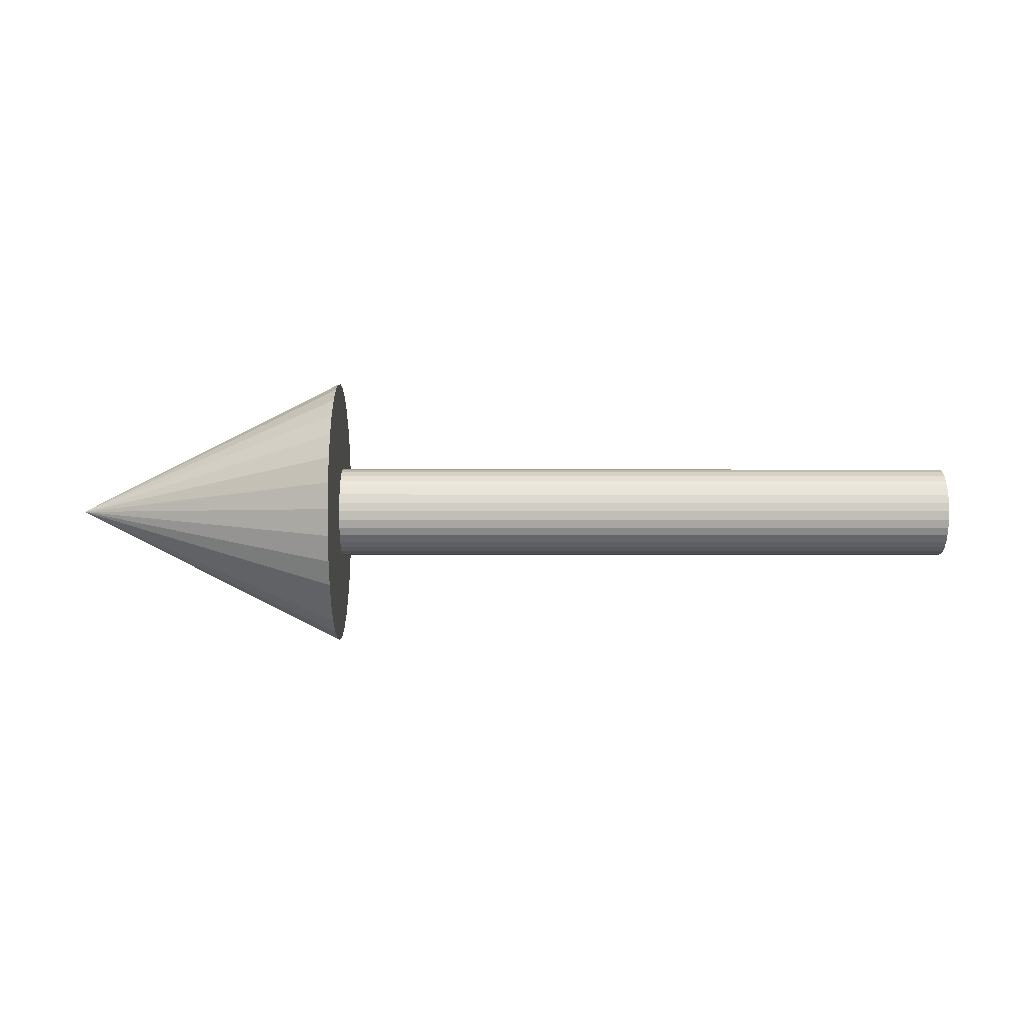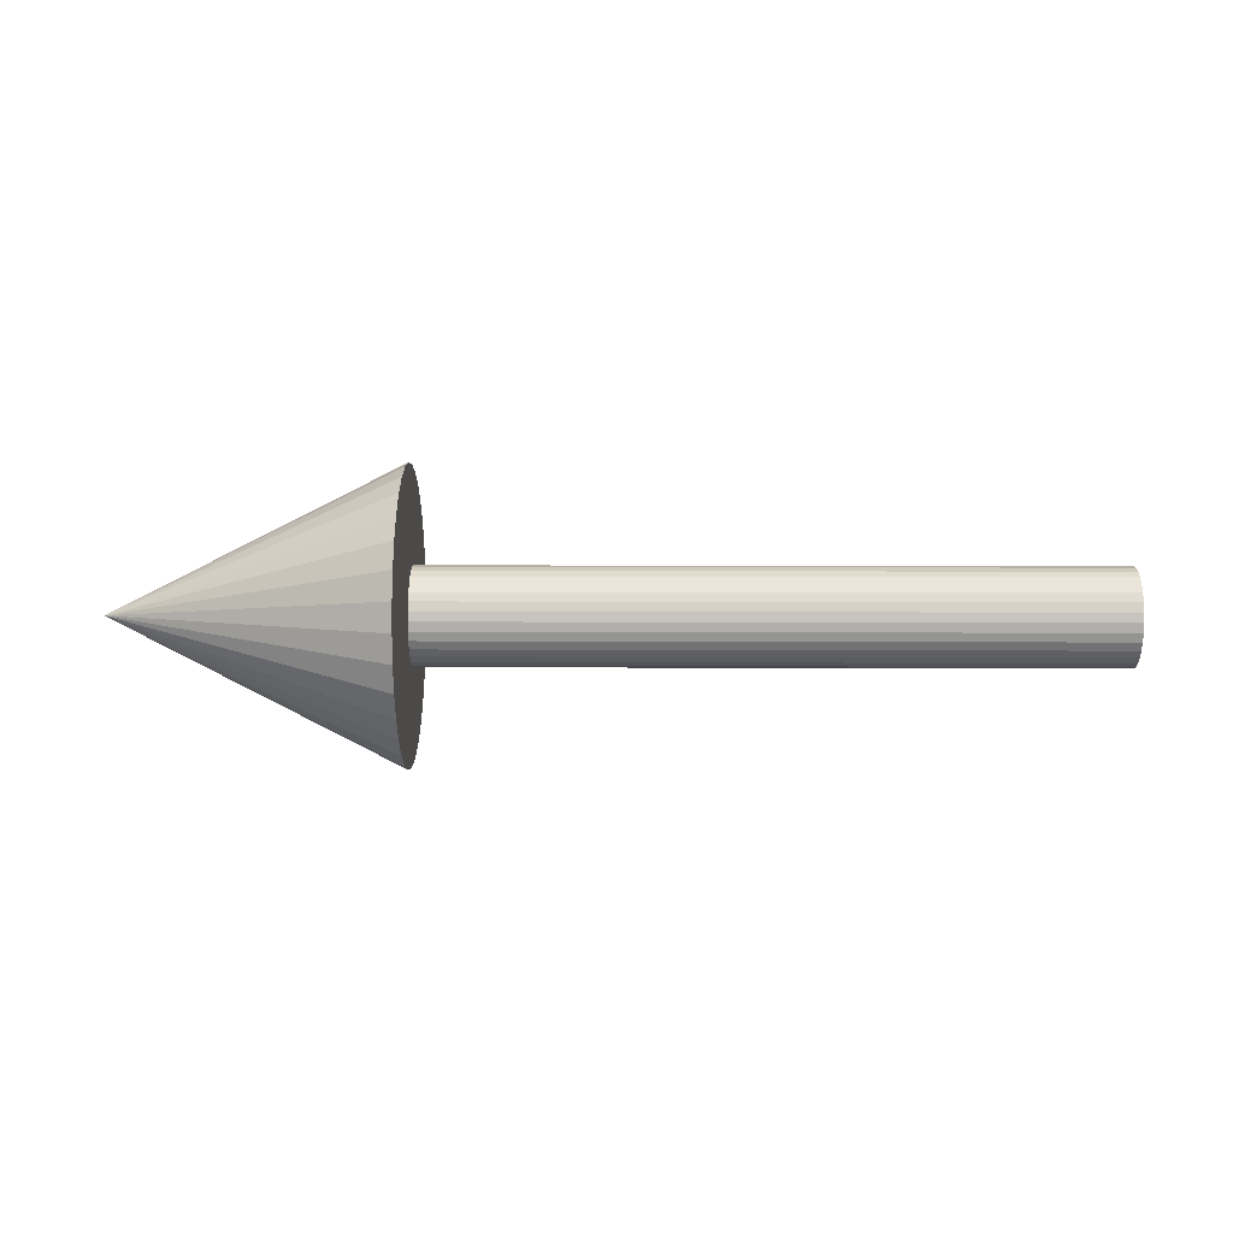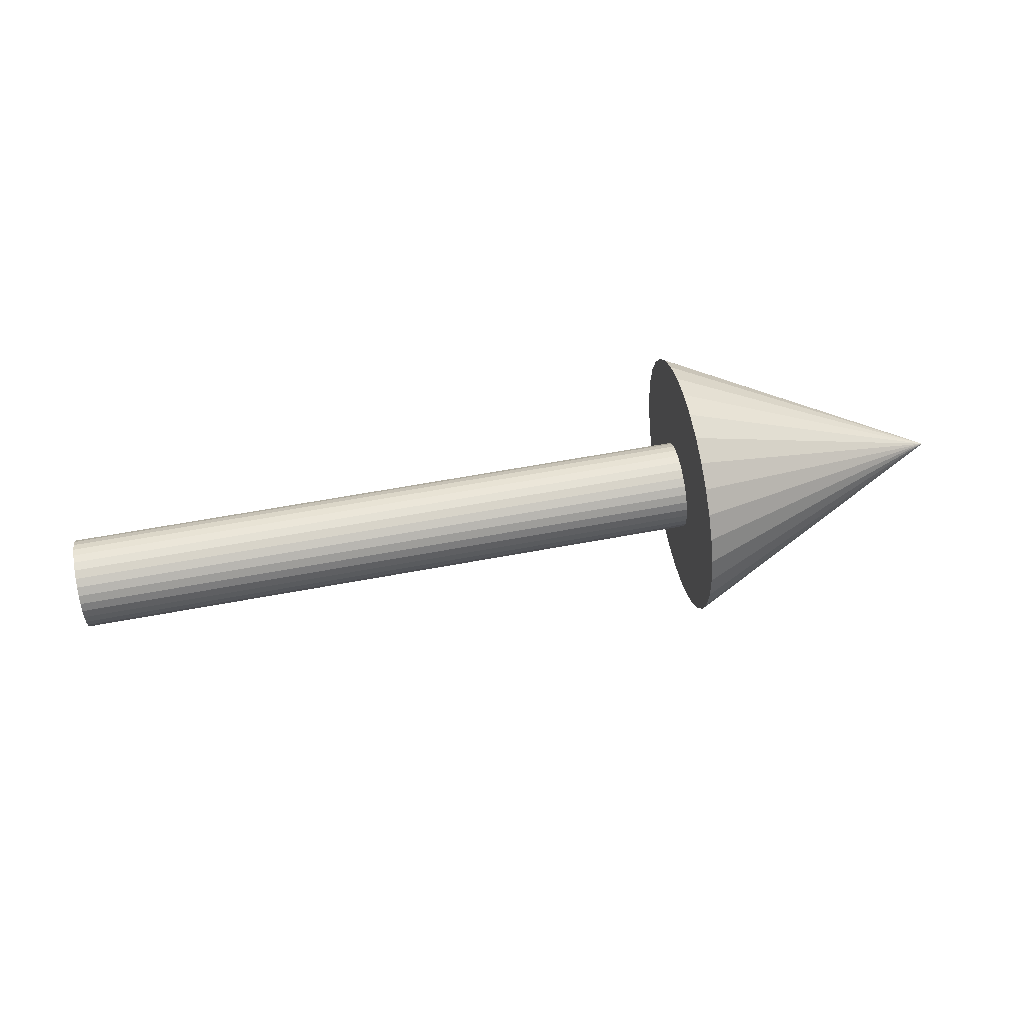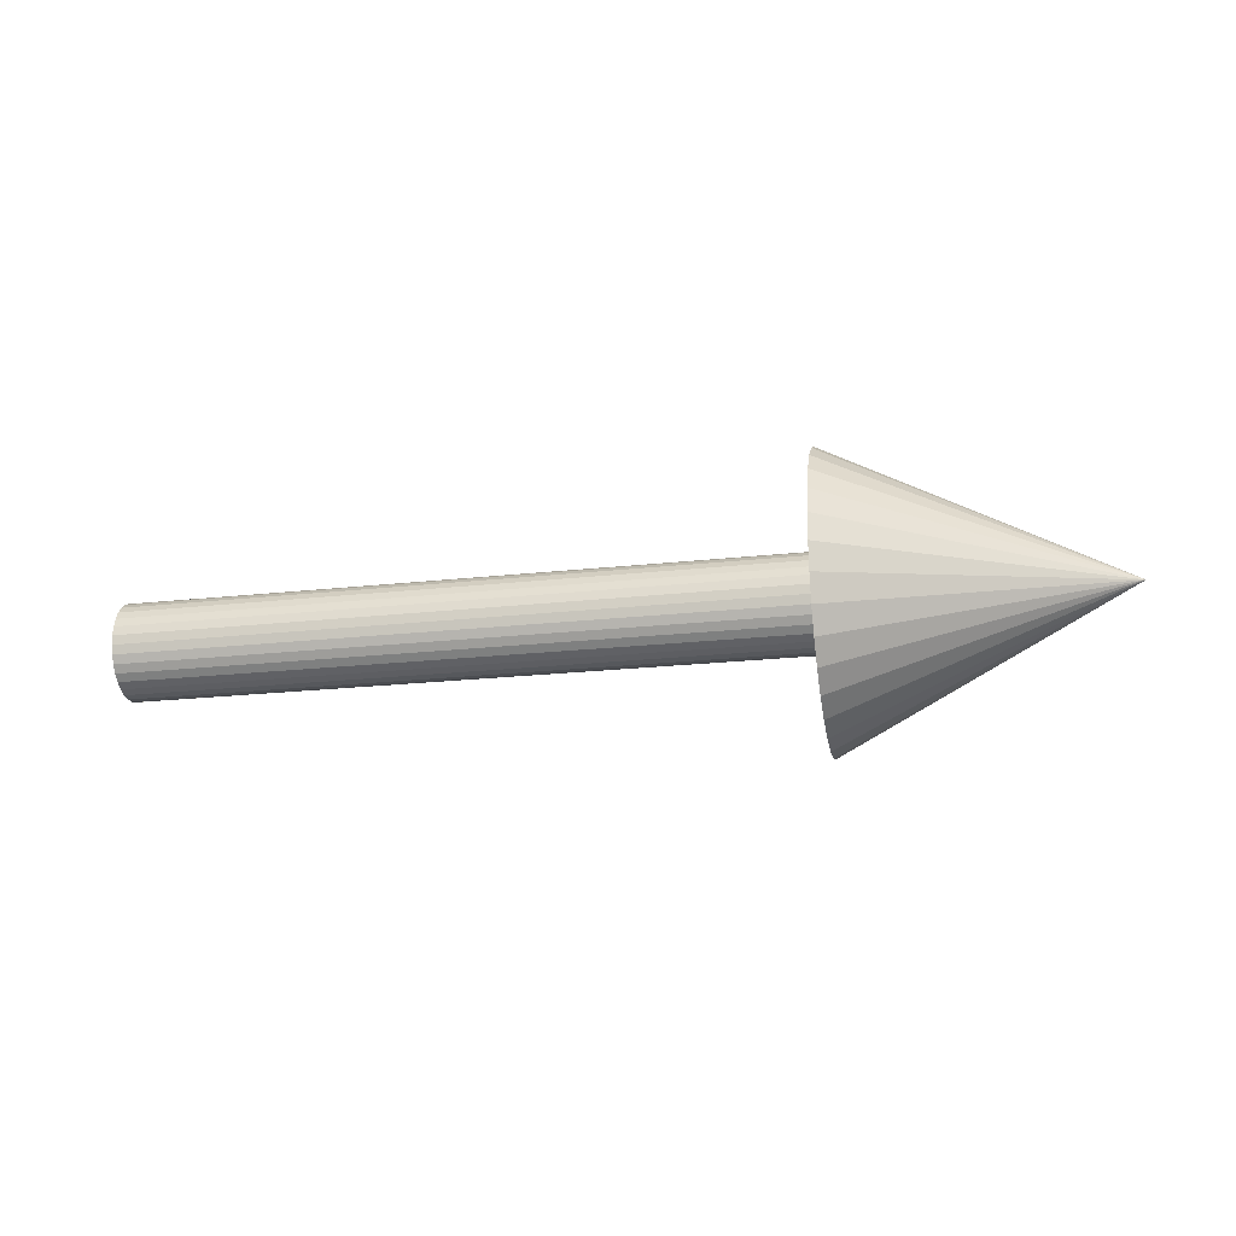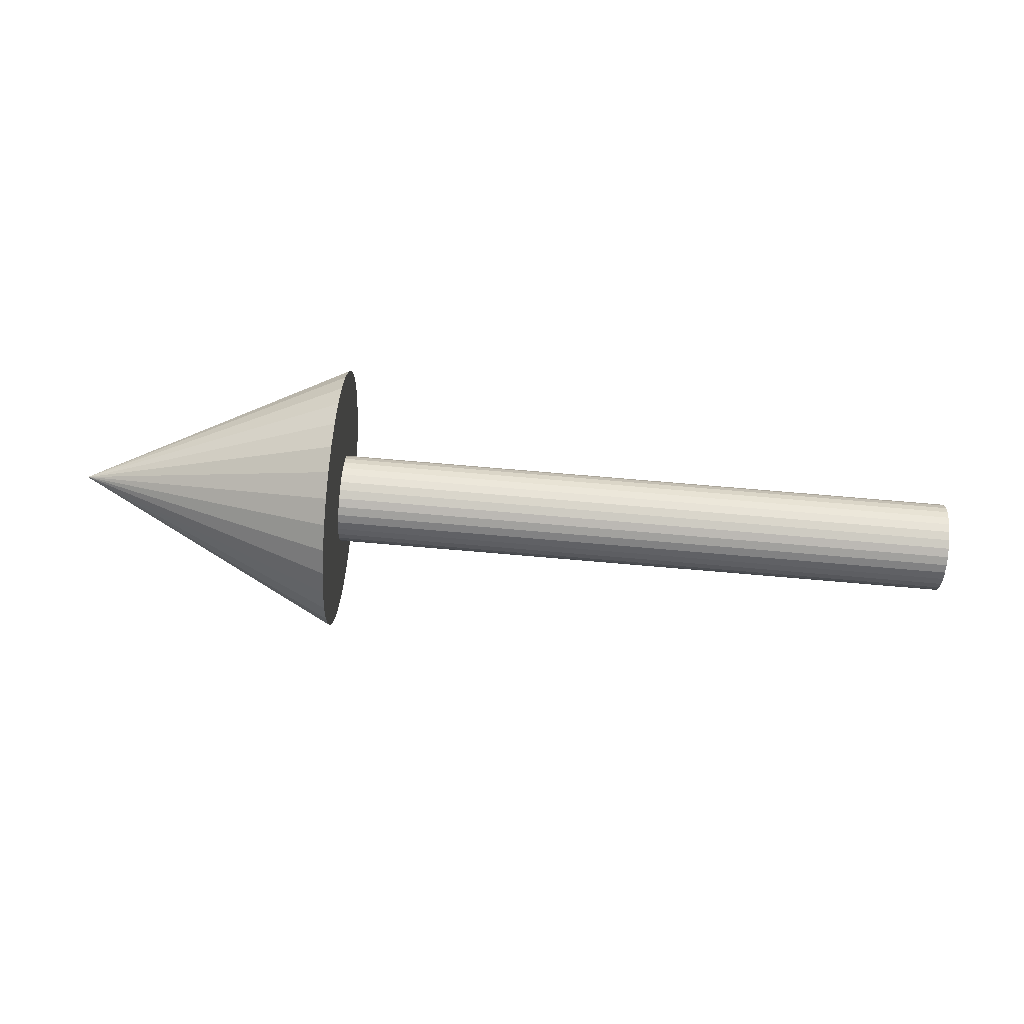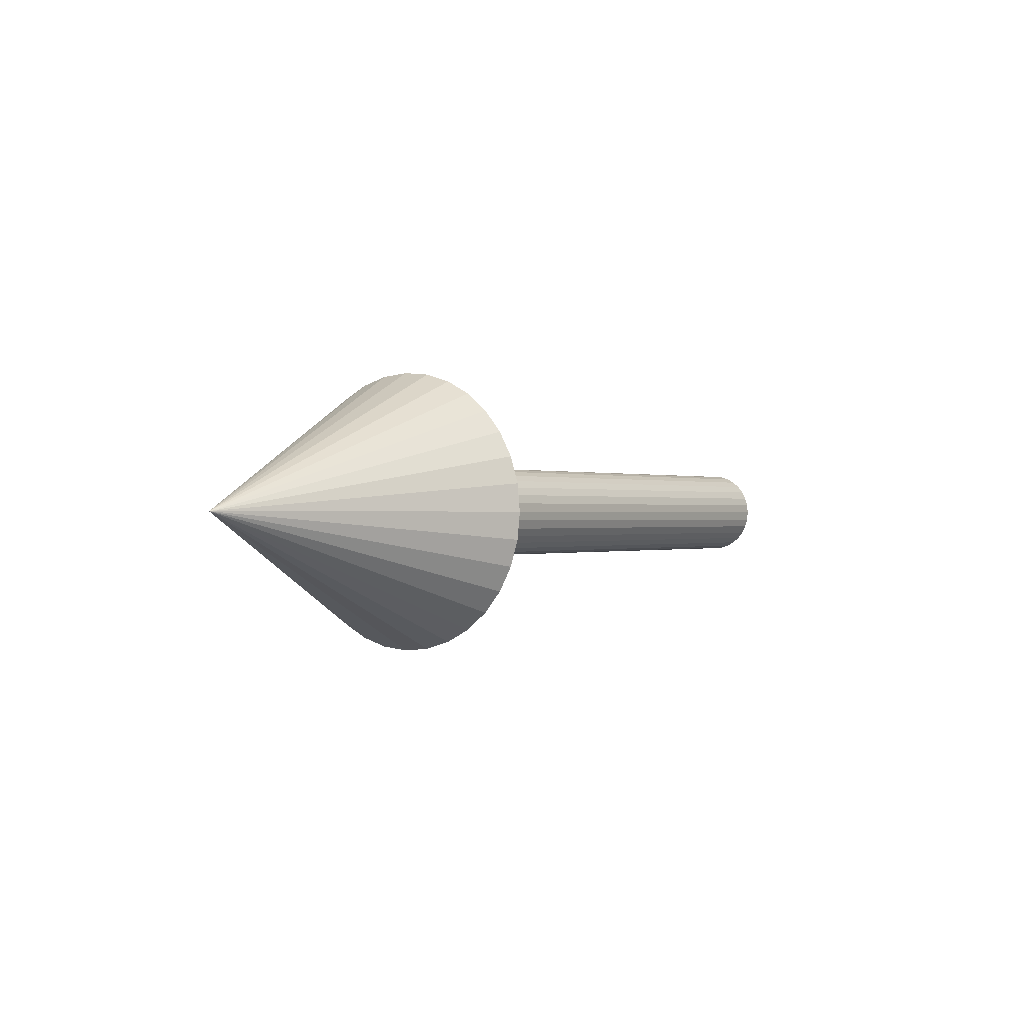
<metadata>
{"format":"obj","ext":"obj","renderer":"f3d","projection":"perspective","resolution":1024,"background":"white","views":[{"elev":-1.2,"azim":179.8,"up":"+Z"},{"elev":6.1,"azim":-179.1,"up":"+Z"},{"elev":59.9,"azim":-10.9,"up":"+Y"},{"elev":-22.1,"azim":10.9,"up":"+Y"},{"elev":79.6,"azim":-175.2,"up":"+Y"},{"elev":-0.1,"azim":124.8,"up":"+Y"}]}
</metadata>
<code>
o Cylindre
v 0 0 -0.05
v 0.7 -0 -0.05
v 0 -0.009755 -0.04904
v 0.7 -0.009755 -0.04904
v 0 -0.01913 -0.04619
v 0.7 -0.01913 -0.04619
v 0 -0.02778 -0.04157
v 0.7 -0.02778 -0.04157
v 0 -0.03535 -0.03535
v 0.7 -0.03535 -0.03535
v 0 -0.04157 -0.02778
v 0.7 -0.04157 -0.02778
v 0 -0.04619 -0.01913
v 0.7 -0.04619 -0.01913
v 0 -0.04904 -0.009755
v 0.7 -0.04904 -0.009755
v 0 -0.05 0
v 0.7 -0.05 0
v 0 -0.04904 0.009755
v 0.7 -0.04904 0.009755
v 0 -0.04619 0.01913
v 0.7 -0.04619 0.01913
v 0 -0.04157 0.02778
v 0.7 -0.04157 0.02778
v 0 -0.03535 0.03535
v 0.7 -0.03535 0.03535
v 0 -0.02778 0.04157
v 0.7 -0.02778 0.04157
v 0 -0.01913 0.04619
v 0.7 -0.01913 0.04619
v 0 -0.009755 0.04904
v 0.7 -0.009755 0.04904
v 0 0 0.05
v 0.7 -0 0.05
v 0 0.009755 0.04904
v 0.7 0.009754 0.04904
v 0 0.01913 0.04619
v 0.7 0.01913 0.04619
v 0 0.02778 0.04157
v 0.7 0.02778 0.04157
v 0 0.03535 0.03535
v 0.7 0.03535 0.03535
v 0 0.04157 0.02778
v 0.7 0.04157 0.02778
v 0 0.04619 0.01913
v 0.7 0.04619 0.01913
v 0 0.04904 0.009755
v 0.7 0.04904 0.009755
v 0 0.05 -0
v 0.7 0.05 -0
v 0 0.04904 -0.009755
v 0.7 0.04904 -0.009755
v 0 0.04619 -0.01913
v 0.7 0.04619 -0.01913
v 0 0.04157 -0.02778
v 0.7 0.04157 -0.02778
v 0 0.03535 -0.03535
v 0.7 0.03535 -0.03535
v 0 0.02778 -0.04157
v 0.7 0.02778 -0.04157
v 0 0.01913 -0.04619
v 0.7 0.01913 -0.04619
v 0 0.009755 -0.04904
v 0.7 0.009754 -0.04904
f 2 3 1
f 4 5 3
f 6 7 5
f 8 9 7
f 10 11 9
f 12 13 11
f 14 15 13
f 16 17 15
f 18 19 17
f 20 21 19
f 22 23 21
f 24 25 23
f 26 27 25
f 28 29 27
f 30 31 29
f 32 33 31
f 34 35 33
f 36 37 35
f 38 39 37
f 40 41 39
f 42 43 41
f 44 45 43
f 46 47 45
f 48 49 47
f 50 51 49
f 52 53 51
f 54 55 53
f 56 57 55
f 58 59 57
f 60 61 59
f 6 54 38
f 62 63 61
f 64 1 63
f 47 55 63
f 2 4 3
f 4 6 5
f 6 8 7
f 8 10 9
f 10 12 11
f 12 14 13
f 14 16 15
f 16 18 17
f 18 20 19
f 20 22 21
f 22 24 23
f 24 26 25
f 26 28 27
f 28 30 29
f 30 32 31
f 32 34 33
f 34 36 35
f 36 38 37
f 38 40 39
f 40 42 41
f 42 44 43
f 44 46 45
f 46 48 47
f 48 50 49
f 50 52 51
f 52 54 53
f 54 56 55
f 56 58 57
f 58 60 59
f 60 62 61
f 6 4 2
f 2 64 62
f 62 60 54
f 60 58 54
f 58 56 54
f 54 52 50
f 50 48 54
f 48 46 54
f 46 44 42
f 42 40 46
f 40 38 46
f 38 36 34
f 34 32 30
f 30 28 26
f 26 24 22
f 22 20 14
f 20 18 14
f 18 16 14
f 14 12 10
f 10 8 14
f 8 6 14
f 6 2 54
f 2 62 54
f 38 34 30
f 30 26 22
f 54 46 38
f 38 30 6
f 30 22 6
f 22 14 6
f 62 64 63
f 64 2 1
f 63 1 3
f 3 5 7
f 7 9 11
f 11 13 7
f 13 15 7
f 15 17 19
f 19 21 23
f 23 25 27
f 27 29 23
f 29 31 23
f 31 33 39
f 33 35 39
f 35 37 39
f 39 41 47
f 41 43 47
f 43 45 47
f 47 49 51
f 51 53 47
f 53 55 47
f 55 57 59
f 59 61 63
f 63 3 15
f 3 7 15
f 15 19 23
f 55 59 63
f 15 23 63
f 23 31 63
f 31 39 63
f 39 47 63
o Cône
v 0.7033 0 -0.15
v 0.7033 -0.02926 -0.1471
v 0.7033 -0.0574 -0.1386
v 0.7033 -0.08334 -0.1247
v 0.7033 -0.1061 -0.1061
v 0.7033 -0.1247 -0.08334
v 0.7033 -0.1386 -0.0574
v 0.7033 -0.1471 -0.02926
v 0.7033 -0.15 0
v 0.7033 -0.1471 0.02926
v 0.7033 -0.1386 0.0574
v 0.7033 -0.1247 0.08334
v 0.7033 -0.1061 0.1061
v 0.7033 -0.08334 0.1247
v 0.7033 -0.0574 0.1386
v 0.7033 -0.02926 0.1471
v 0.7033 0 0.15
v 0.7033 0.02926 0.1471
v 0.7033 0.0574 0.1386
v 0.7033 0.08334 0.1247
v 0.7033 0.1061 0.1061
v 0.7033 0.1247 0.08334
v 0.7033 0.1386 0.0574
v 0.7033 0.1471 0.02926
v 0.7033 0.15 -0
v 0.7033 0.1471 -0.02926
v 0.7033 0.1386 -0.0574
v 0.7033 0.1247 -0.08334
v 0.7033 0.1061 -0.1061
v 0.7033 0.08334 -0.1247
v 0.7033 0.0574 -0.1386
v 0.7033 0.02926 -0.1471
v 1.003 -0 0
f 65 97 66
f 66 97 67
f 67 97 68
f 68 97 69
f 69 97 70
f 70 97 71
f 71 97 72
f 72 97 73
f 73 97 74
f 74 97 75
f 75 97 76
f 76 97 77
f 77 97 78
f 78 97 79
f 79 97 80
f 80 97 81
f 81 97 82
f 82 97 83
f 83 97 84
f 84 97 85
f 85 97 86
f 86 97 87
f 87 97 88
f 88 97 89
f 89 97 90
f 90 97 91
f 91 97 92
f 92 97 93
f 93 97 94
f 94 97 95
f 72 80 88
f 95 97 96
f 96 97 65
f 96 65 66
f 66 67 68
f 68 69 72
f 69 70 72
f 70 71 72
f 72 73 74
f 74 75 76
f 76 77 80
f 77 78 80
f 78 79 80
f 80 81 84
f 81 82 84
f 82 83 84
f 84 85 86
f 86 87 88
f 88 89 90
f 90 91 88
f 91 92 88
f 92 93 94
f 94 95 96
f 96 66 72
f 66 68 72
f 72 74 80
f 74 76 80
f 84 86 88
f 92 94 96
f 80 84 88
f 88 92 96
f 96 72 88

</code>
